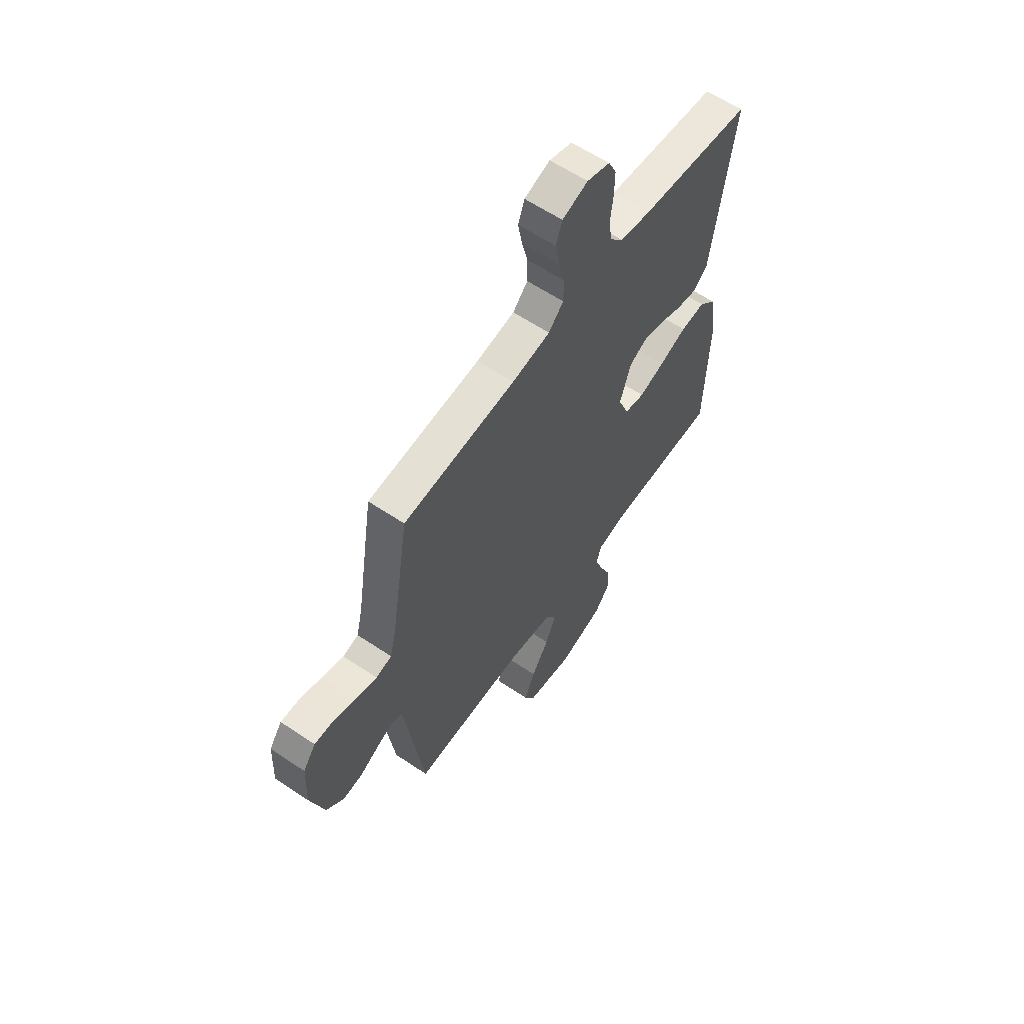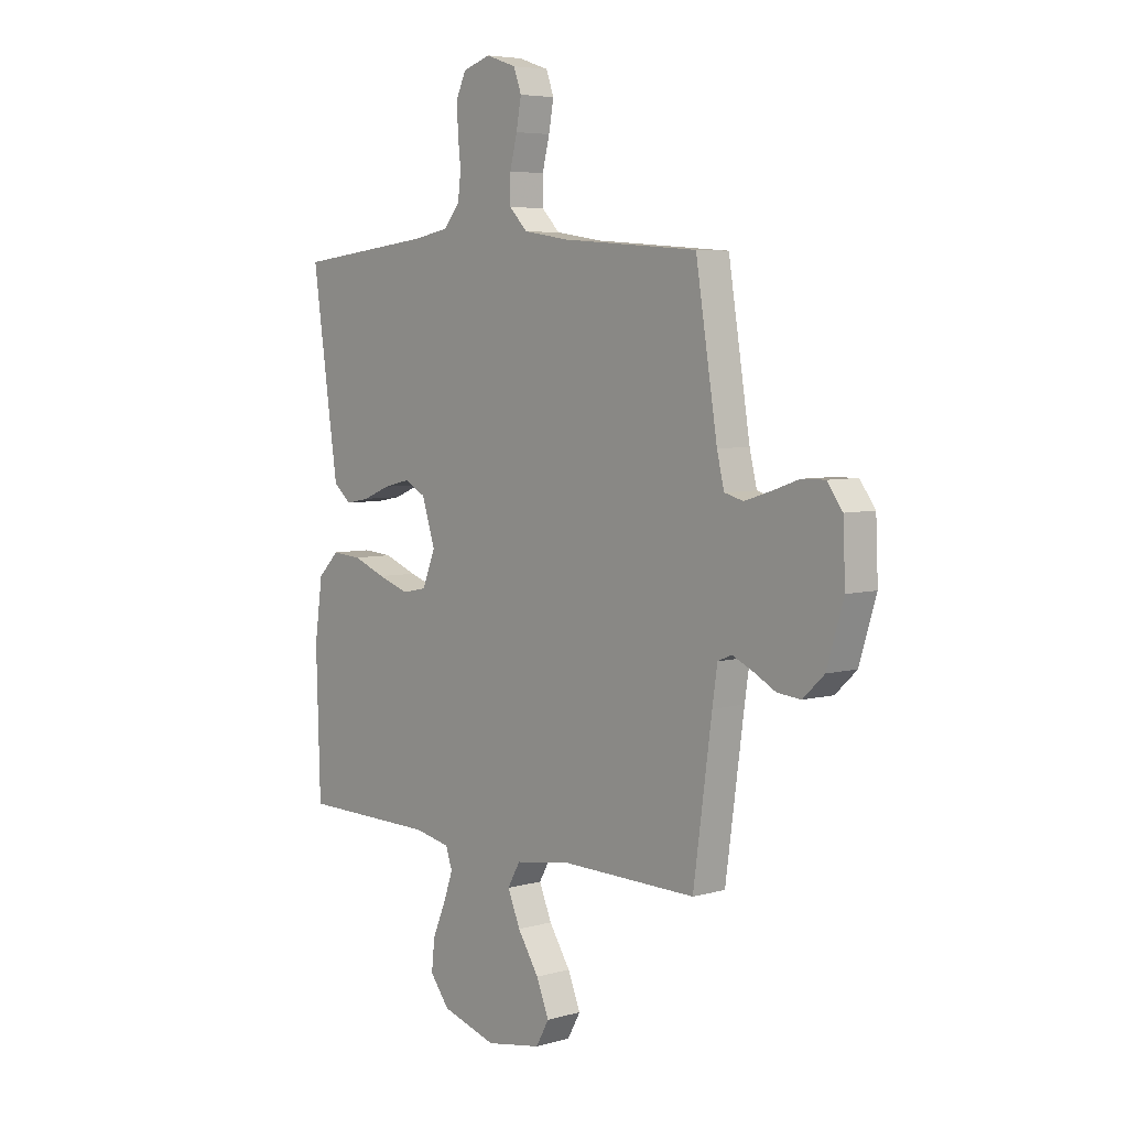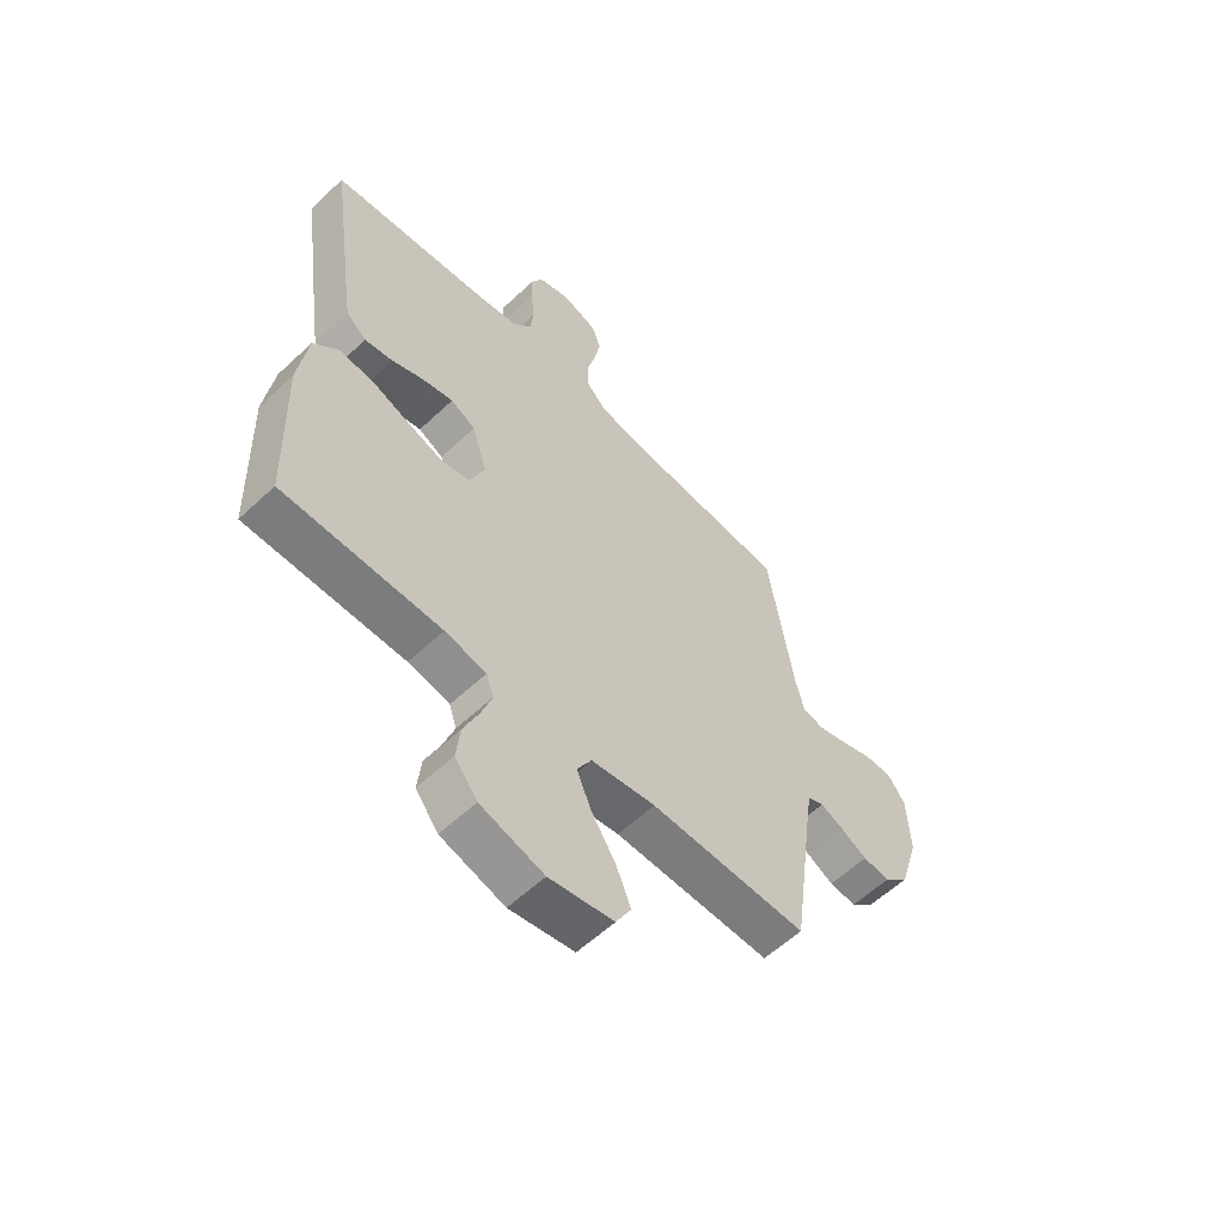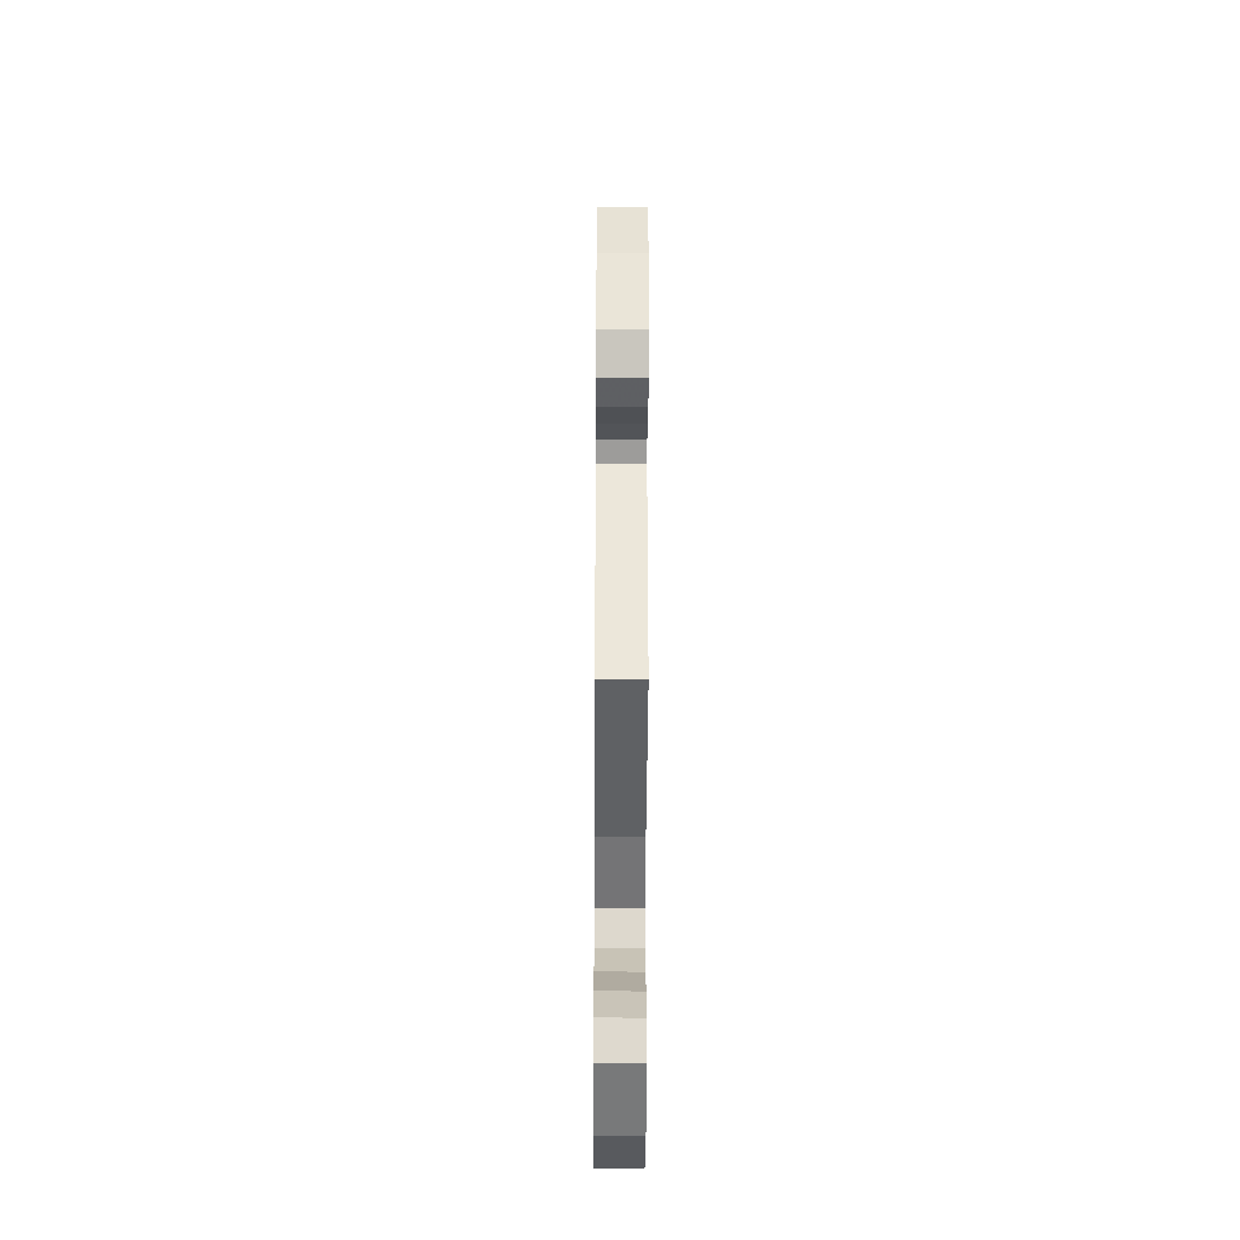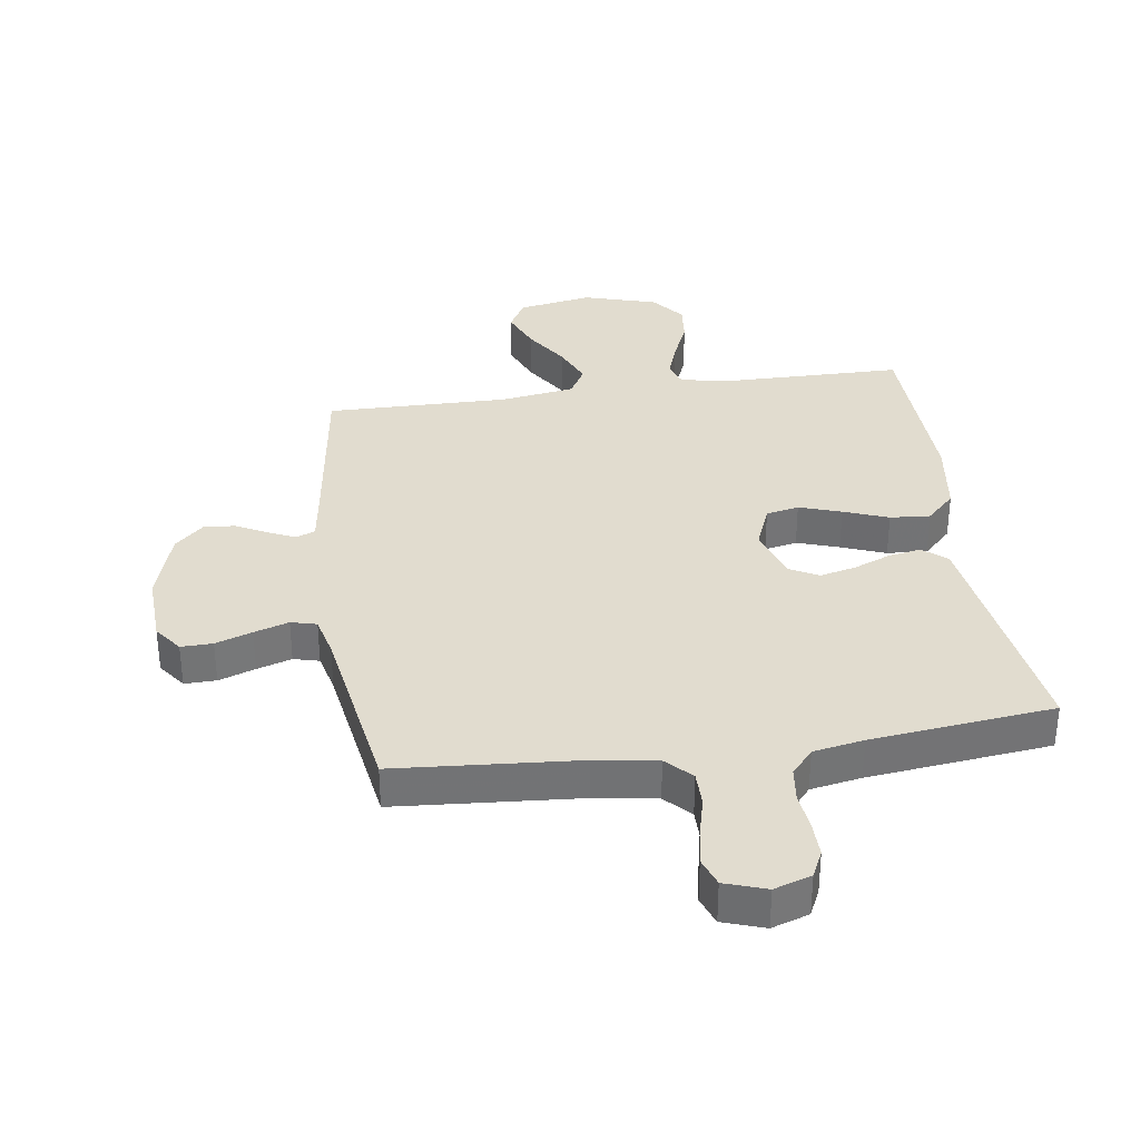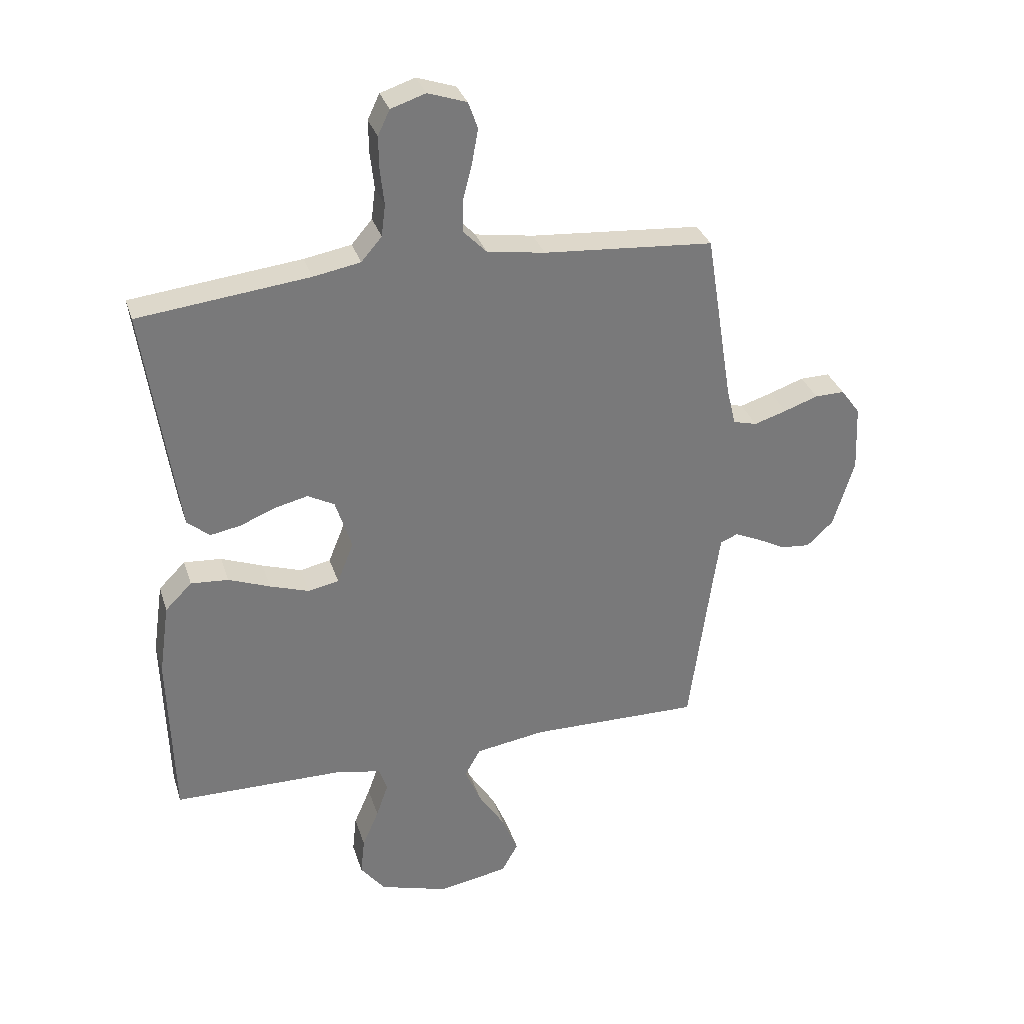
<metadata>
{"format":"obj","ext":"obj","renderer":"f3d","projection":"perspective","resolution":1024,"background":"white","views":[{"elev":60.6,"azim":-55.5,"up":"+Z"},{"elev":5.5,"azim":-130.8,"up":"+Z"},{"elev":-58.3,"azim":134.1,"up":"+Z"},{"elev":-47.5,"azim":-90.3,"up":"+Z"},{"elev":34.4,"azim":-8.2,"up":"+Y"},{"elev":32.2,"azim":163.5,"up":"+Z"}]}
</metadata>
<code>
v -0.5 0.07 0.5
v -0.2 0.07 0.523
v -0.098 0.07 0.539
v -0.058 0.07 0.58
v -0.058 0.07 0.638
v -0.074 0.07 0.701
v -0.085 0.07 0.761
v -0.068 0.07 0.808
v 0 0.07 0.831
v 0.061 0.07 0.811
v 0.082 0.07 0.767
v 0.081 0.07 0.709
v 0.074 0.07 0.647
v 0.081 0.07 0.591
v 0.117 0.07 0.549
v 0.2 0.07 0.534
v 0.5 0.07 0.5
v 0.457 0.07 0.2
v 0.442 0.07 0.099
v 0.403 0.07 0.066
v 0.349 0.07 0.076
v 0.288 0.07 0.101
v 0.229 0.07 0.115
v 0.182 0.07 0.09
v 0.153 0.07 0
v 0.182 0.07 -0.072
v 0.236 0.07 -0.083
v 0.305 0.07 -0.06
v 0.378 0.07 -0.032
v 0.444 0.07 -0.027
v 0.491 0.07 -0.074
v 0.509 0.07 -0.2
v 0.5 0.07 -0.5
v 0.2 0.07 -0.503
v 0.121 0.07 -0.519
v 0.107 0.07 -0.561
v 0.128 0.07 -0.621
v 0.157 0.07 -0.688
v 0.164 0.07 -0.754
v 0.121 0.07 -0.809
v 0 0.07 -0.845
v -0.123 0.07 -0.823
v -0.152 0.07 -0.771
v -0.124 0.07 -0.703
v -0.077 0.07 -0.63
v -0.049 0.07 -0.564
v -0.077 0.07 -0.515
v -0.2 0.07 -0.496
v -0.5 0.07 -0.5
v -0.541 0.07 -0.2
v -0.552 0.07 -0.125
v -0.583 0.07 -0.112
v -0.627 0.07 -0.132
v -0.678 0.07 -0.159
v -0.73 0.07 -0.164
v -0.777 0.07 -0.12
v -0.814 0.07 0
v -0.809 0.07 0.117
v -0.775 0.07 0.163
v -0.723 0.07 0.162
v -0.663 0.07 0.141
v -0.606 0.07 0.123
v -0.564 0.07 0.134
v -0.548 0.07 0.2
v -0.5 0 0.5
v -0.2 0 0.523
v -0.098 0 0.539
v -0.058 0 0.58
v -0.058 0 0.638
v -0.074 0 0.701
v -0.085 0 0.761
v -0.068 0 0.808
v 0 0 0.831
v 0.061 0 0.811
v 0.082 0 0.767
v 0.081 0 0.709
v 0.074 0 0.647
v 0.081 0 0.591
v 0.117 0 0.549
v 0.2 0 0.534
v 0.5 0 0.5
v 0.457 0 0.2
v 0.442 0 0.099
v 0.403 0 0.066
v 0.349 0 0.076
v 0.288 0 0.101
v 0.229 0 0.115
v 0.182 0 0.09
v 0.153 0 0
v 0.182 0 -0.072
v 0.236 0 -0.083
v 0.305 0 -0.06
v 0.378 0 -0.032
v 0.444 0 -0.027
v 0.491 0 -0.074
v 0.509 0 -0.2
v 0.5 0 -0.5
v 0.2 0 -0.503
v 0.121 0 -0.519
v 0.107 0 -0.561
v 0.128 0 -0.621
v 0.157 0 -0.688
v 0.164 0 -0.754
v 0.121 0 -0.809
v 0 0 -0.845
v -0.123 0 -0.823
v -0.152 0 -0.771
v -0.124 0 -0.703
v -0.077 0 -0.63
v -0.049 0 -0.564
v -0.077 0 -0.515
v -0.2 0 -0.496
v -0.5 0 -0.5
v -0.541 0 -0.2
v -0.552 0 -0.125
v -0.583 0 -0.112
v -0.627 0 -0.132
v -0.678 0 -0.159
v -0.73 0 -0.164
v -0.777 0 -0.12
v -0.814 0 0
v -0.809 0 0.117
v -0.775 0 0.163
v -0.723 0 0.162
v -0.663 0 0.141
v -0.606 0 0.123
v -0.564 0 0.134
v -0.548 0 0.2
f 58 59 60 61
f 58 61 62
f 57 58 62
f 56 57 62 63
f 53 54 55 56
f 52 53 56 63
f 48 49 50
f 47 48 50 51
f 42 43 44 45
f 42 45 46
f 41 42 46
f 40 41 46
f 37 38 39 40
f 36 37 40 46
f 35 36 46 47
f 31 32 33 34
f 28 29 30 31
f 27 28 31 34
f 26 27 34 35
f 19 20 21 22
f 19 22 23
f 16 17 18 19
f 15 16 19 23
f 14 15 23 24
f 10 11 12 13
f 8 9 10 13
f 8 13 14
f 5 6 7 8
f 5 8 14 24
f 64 1 2
f 64 2 3
f 51 52 63 64
f 51 64 3
f 47 51 3 4
f 25 26 35 47
f 25 47 4
f 4 5 24 25
f 125 124 123 122
f 126 125 122
f 126 122 121
f 127 126 121 120
f 120 119 118 117
f 127 120 117 116
f 114 113 112
f 115 114 112 111
f 109 108 107 106
f 110 109 106
f 110 106 105
f 110 105 104
f 104 103 102 101
f 110 104 101 100
f 111 110 100 99
f 98 97 96 95
f 95 94 93 92
f 98 95 92 91
f 99 98 91 90
f 86 85 84 83
f 87 86 83
f 83 82 81 80
f 87 83 80 79
f 88 87 79 78
f 77 76 75 74
f 77 74 73 72
f 78 77 72
f 72 71 70 69
f 88 78 72 69
f 66 65 128
f 67 66 128
f 128 127 116 115
f 67 128 115
f 68 67 115 111
f 111 99 90 89
f 68 111 89
f 89 88 69 68
f 1 65 66 2
f 2 66 67 3
f 3 67 68 4
f 4 68 69 5
f 5 69 70 6
f 6 70 71 7
f 7 71 72 8
f 8 72 73 9
f 9 73 74 10
f 10 74 75 11
f 11 75 76 12
f 12 76 77 13
f 13 77 78 14
f 14 78 79 15
f 15 79 80 16
f 16 80 81 17
f 17 81 82 18
f 18 82 83 19
f 19 83 84 20
f 20 84 85 21
f 21 85 86 22
f 22 86 87 23
f 23 87 88 24
f 24 88 89 25
f 25 89 90 26
f 26 90 91 27
f 27 91 92 28
f 28 92 93 29
f 29 93 94 30
f 30 94 95 31
f 31 95 96 32
f 32 96 97 33
f 33 97 98 34
f 34 98 99 35
f 35 99 100 36
f 36 100 101 37
f 37 101 102 38
f 38 102 103 39
f 39 103 104 40
f 40 104 105 41
f 41 105 106 42
f 42 106 107 43
f 43 107 108 44
f 44 108 109 45
f 45 109 110 46
f 46 110 111 47
f 47 111 112 48
f 48 112 113 49
f 49 113 114 50
f 50 114 115 51
f 51 115 116 52
f 52 116 117 53
f 53 117 118 54
f 54 118 119 55
f 55 119 120 56
f 56 120 121 57
f 57 121 122 58
f 58 122 123 59
f 59 123 124 60
f 60 124 125 61
f 61 125 126 62
f 62 126 127 63
f 63 127 128 64
f 64 128 65 1

</code>
